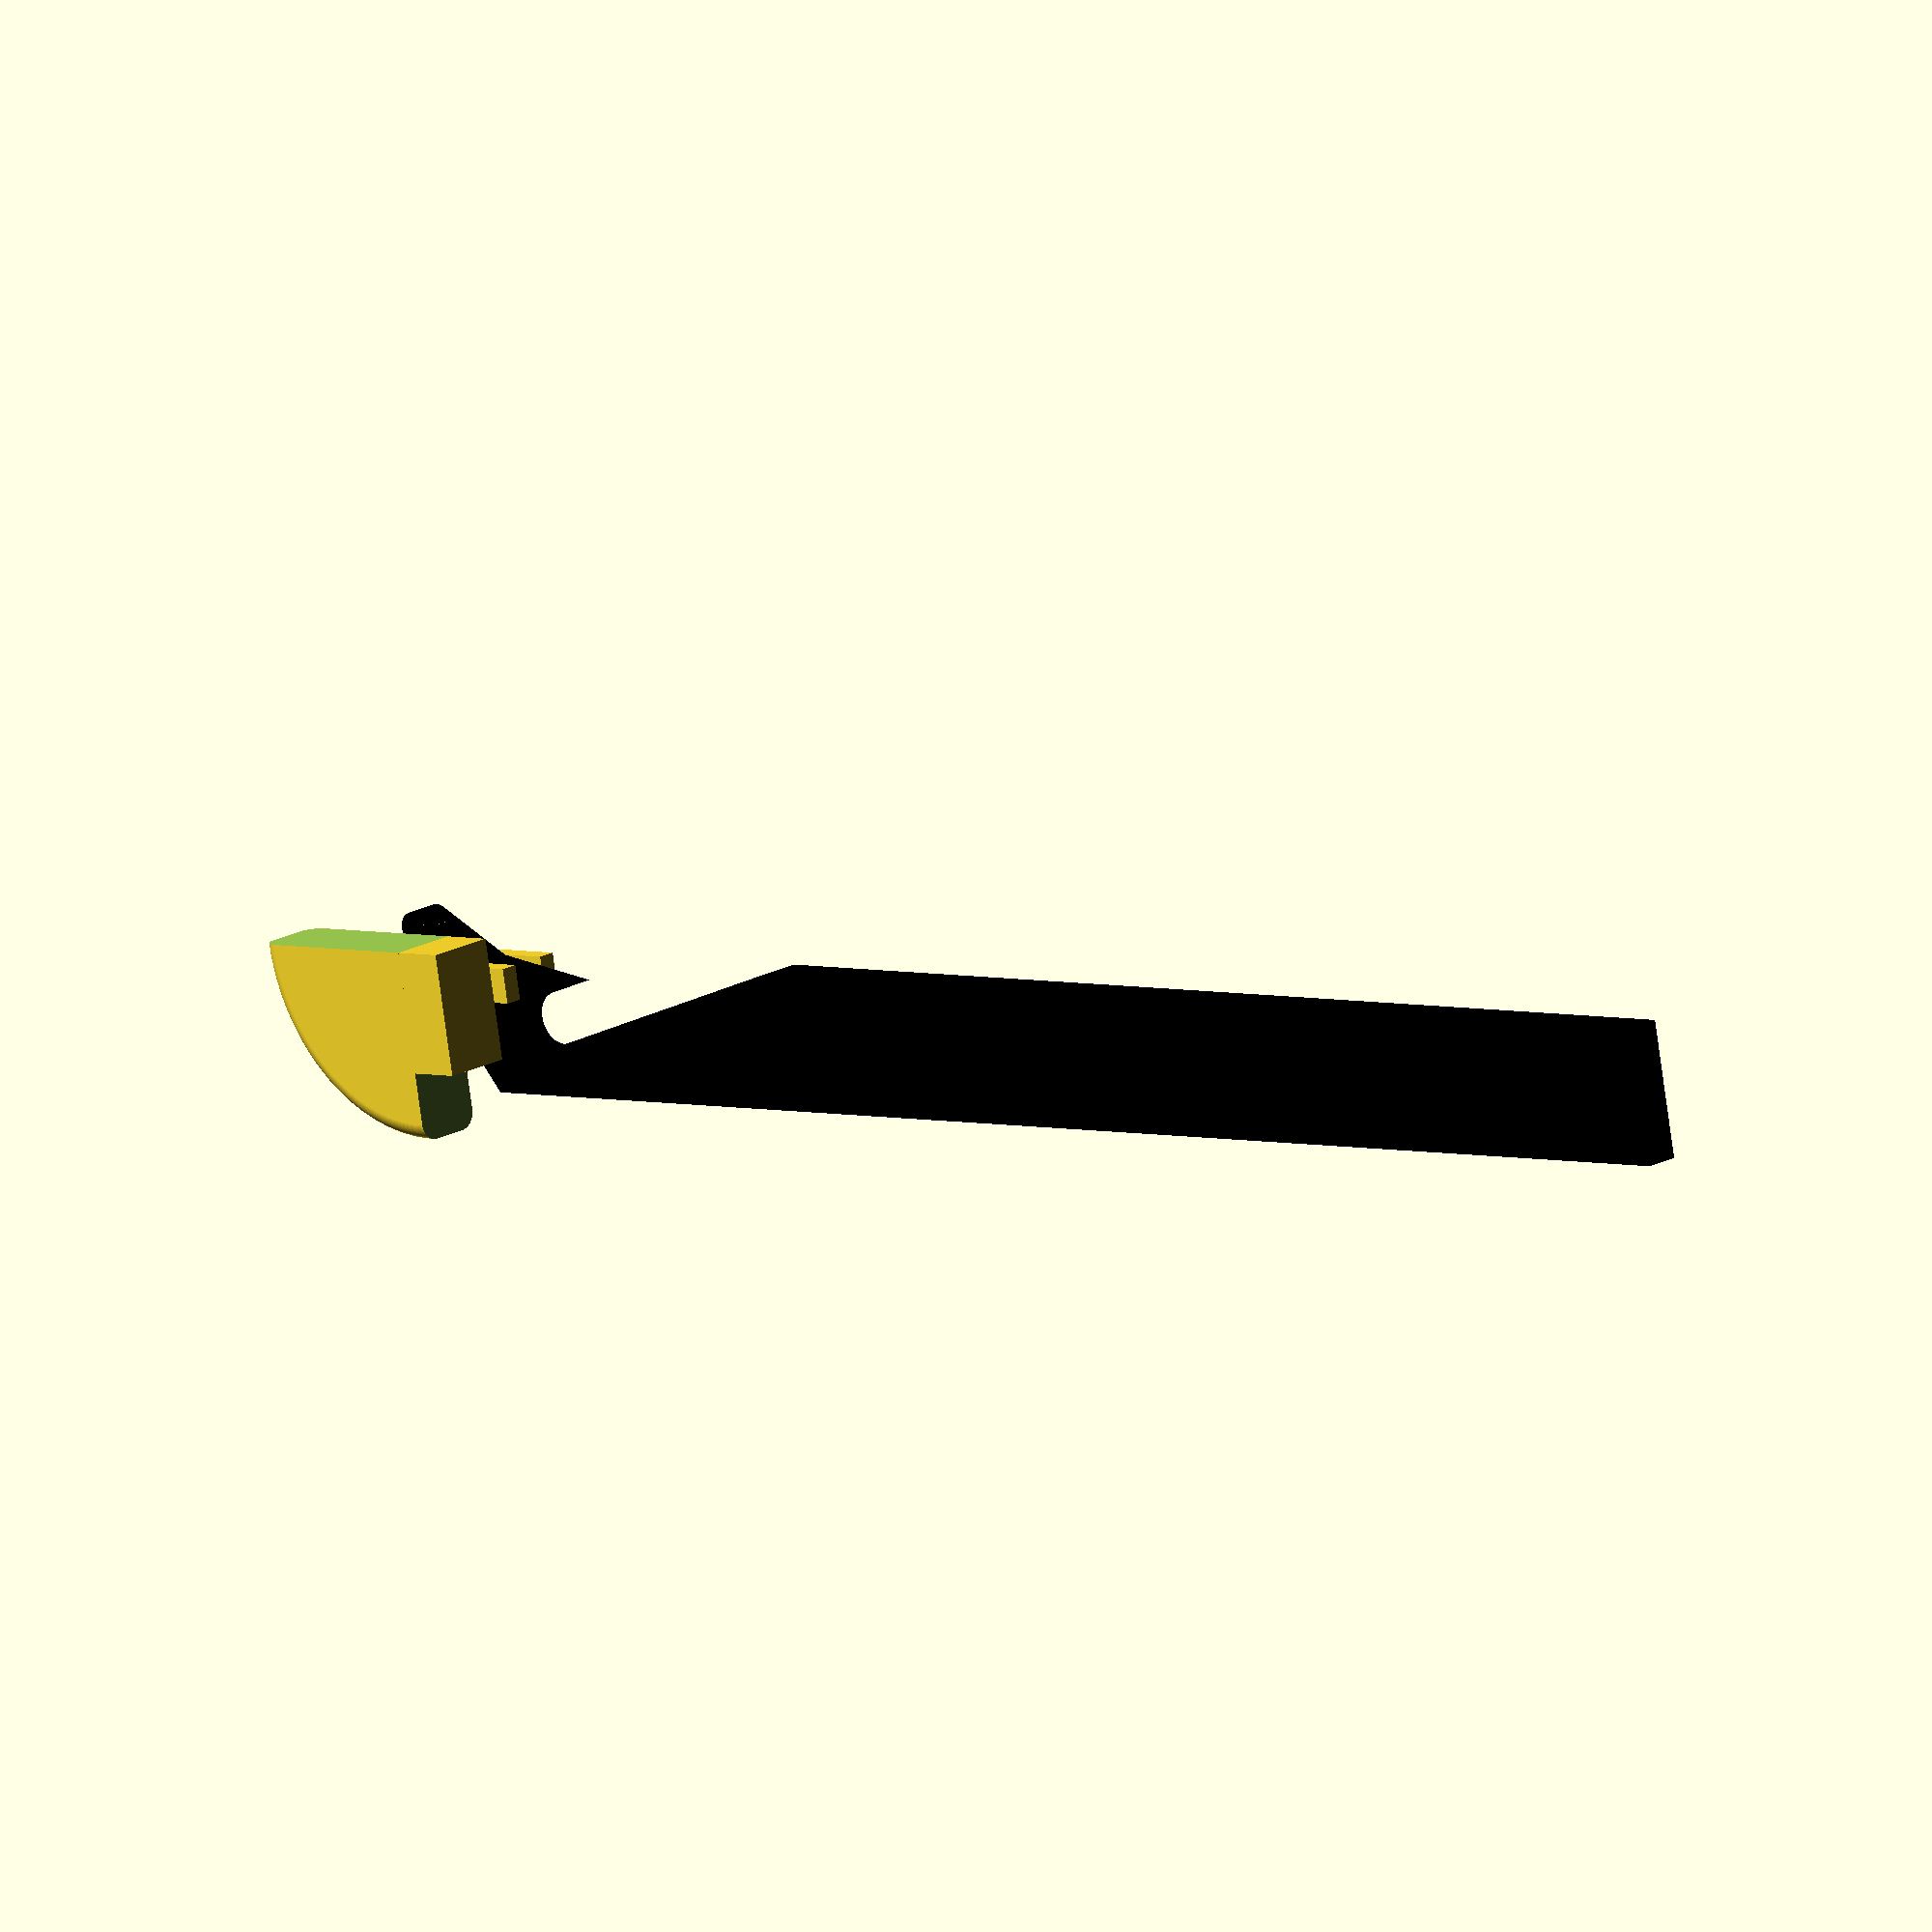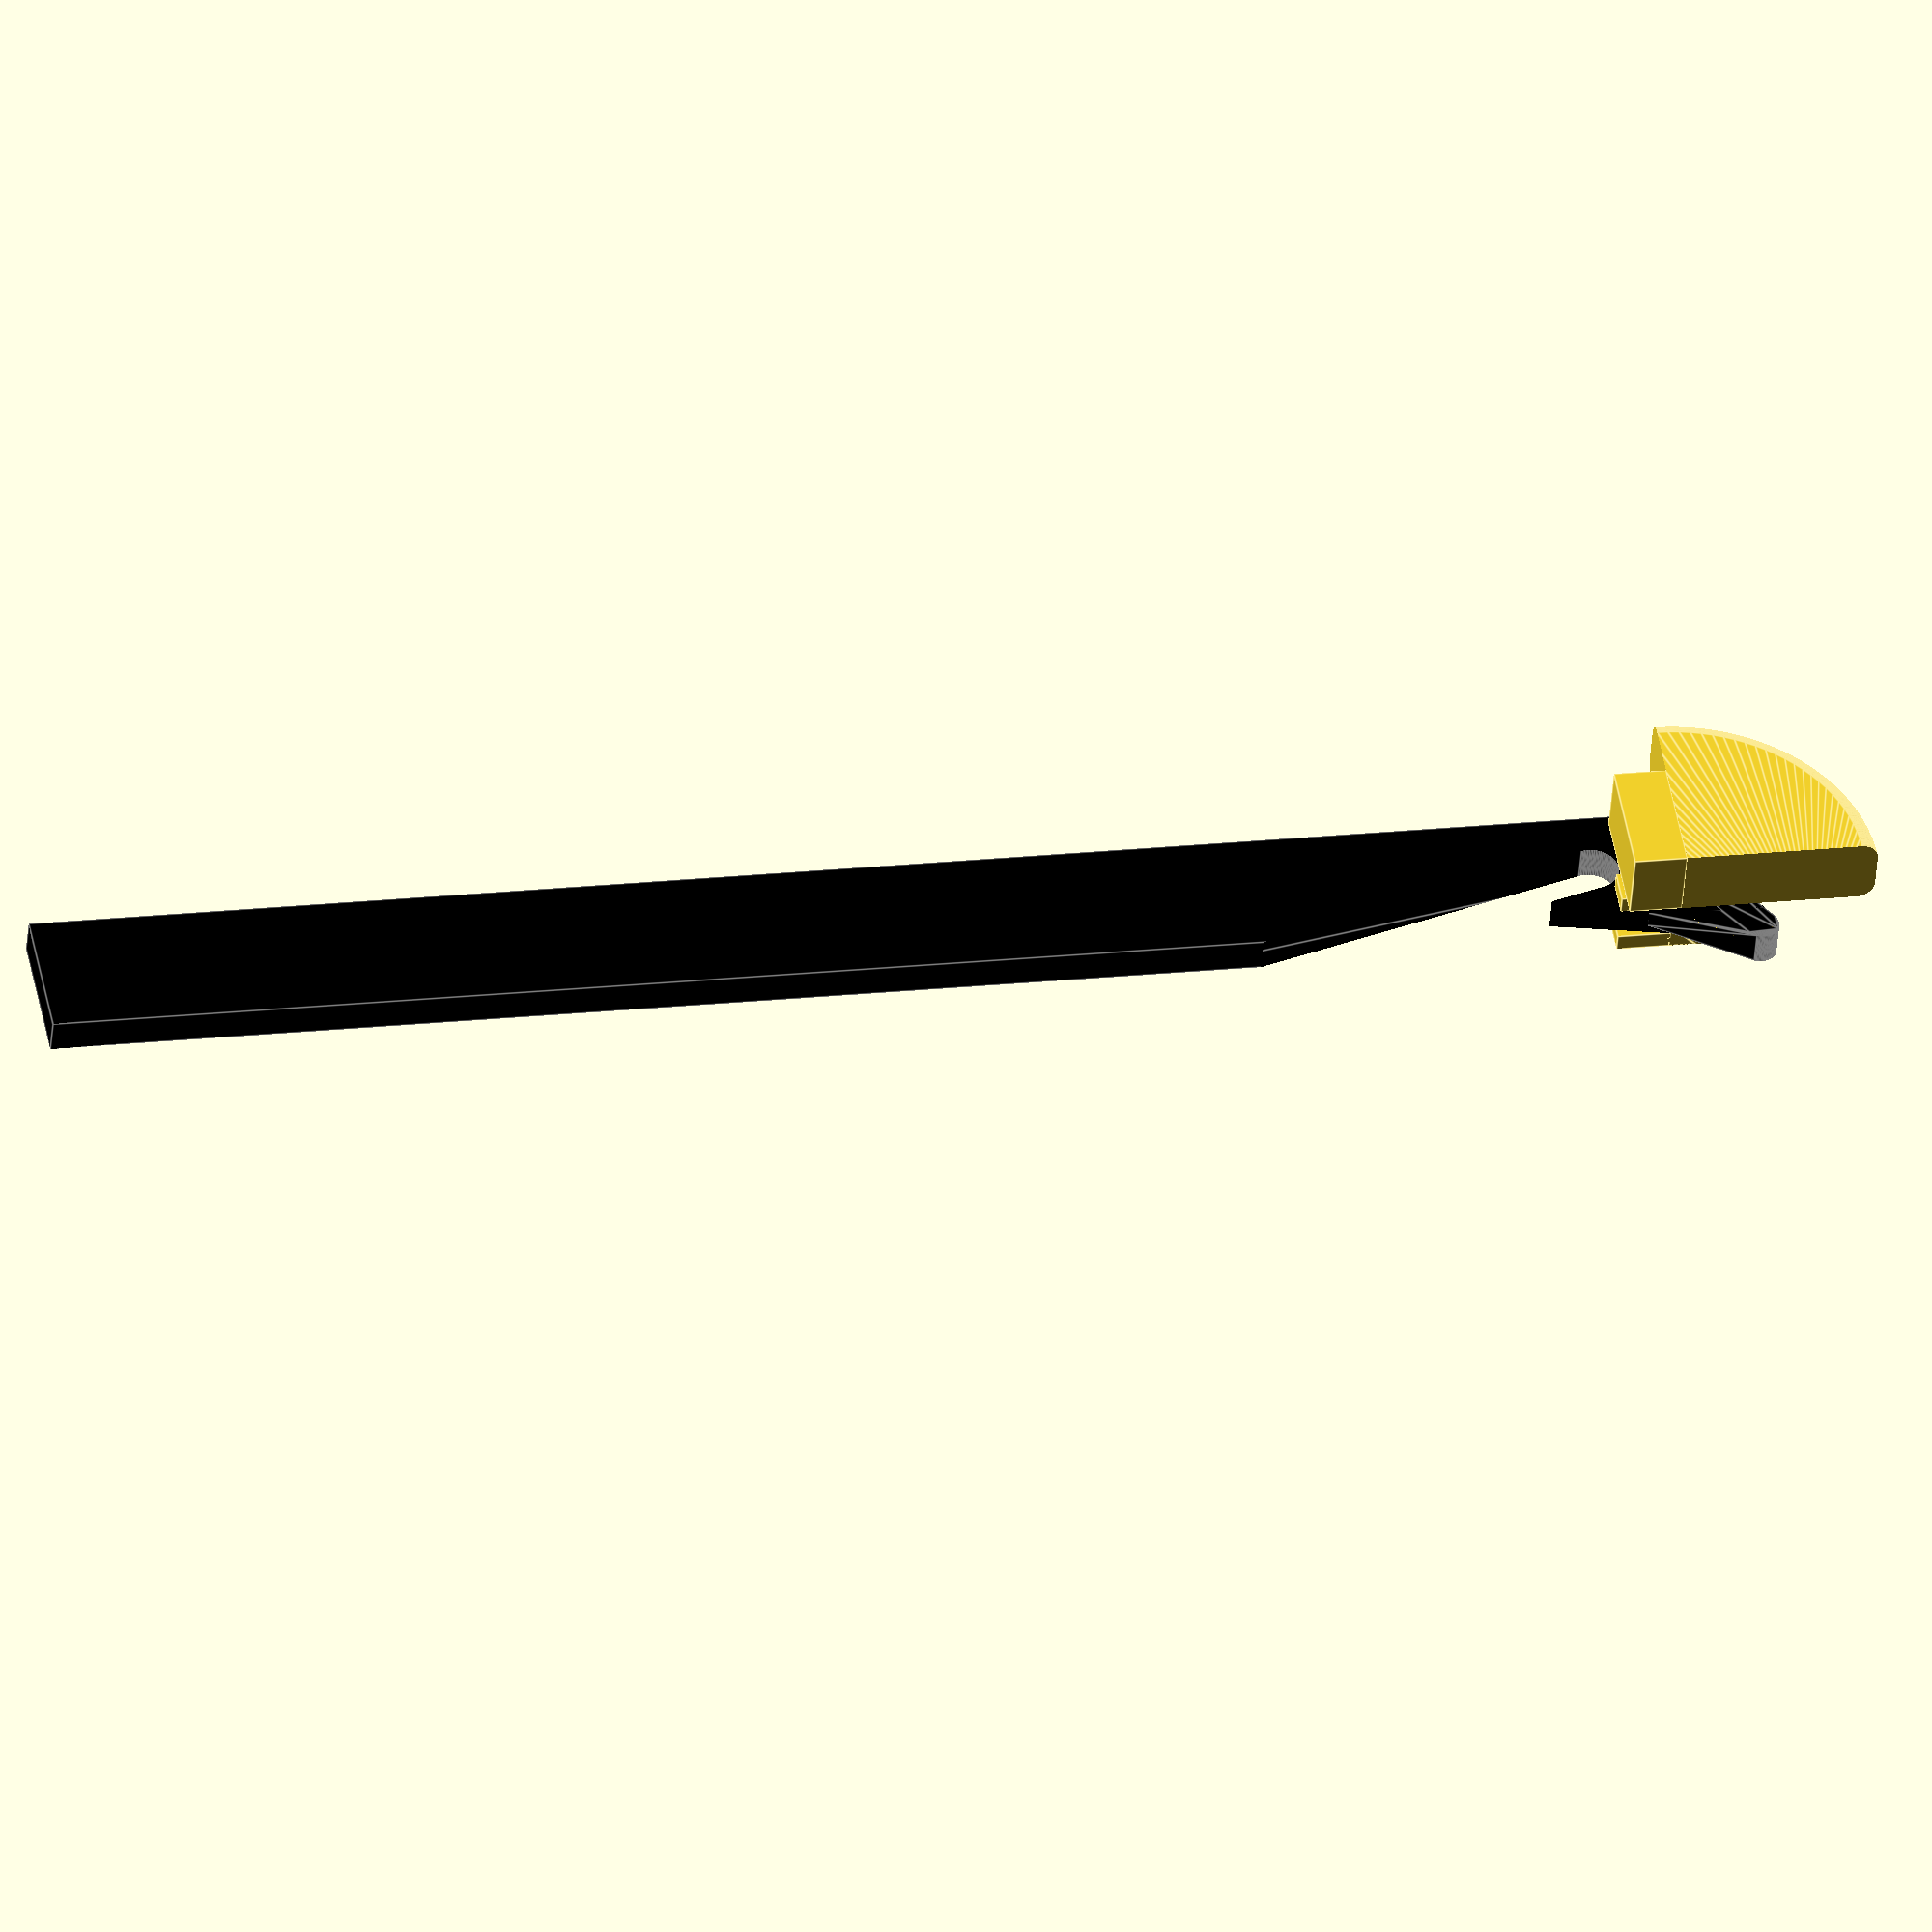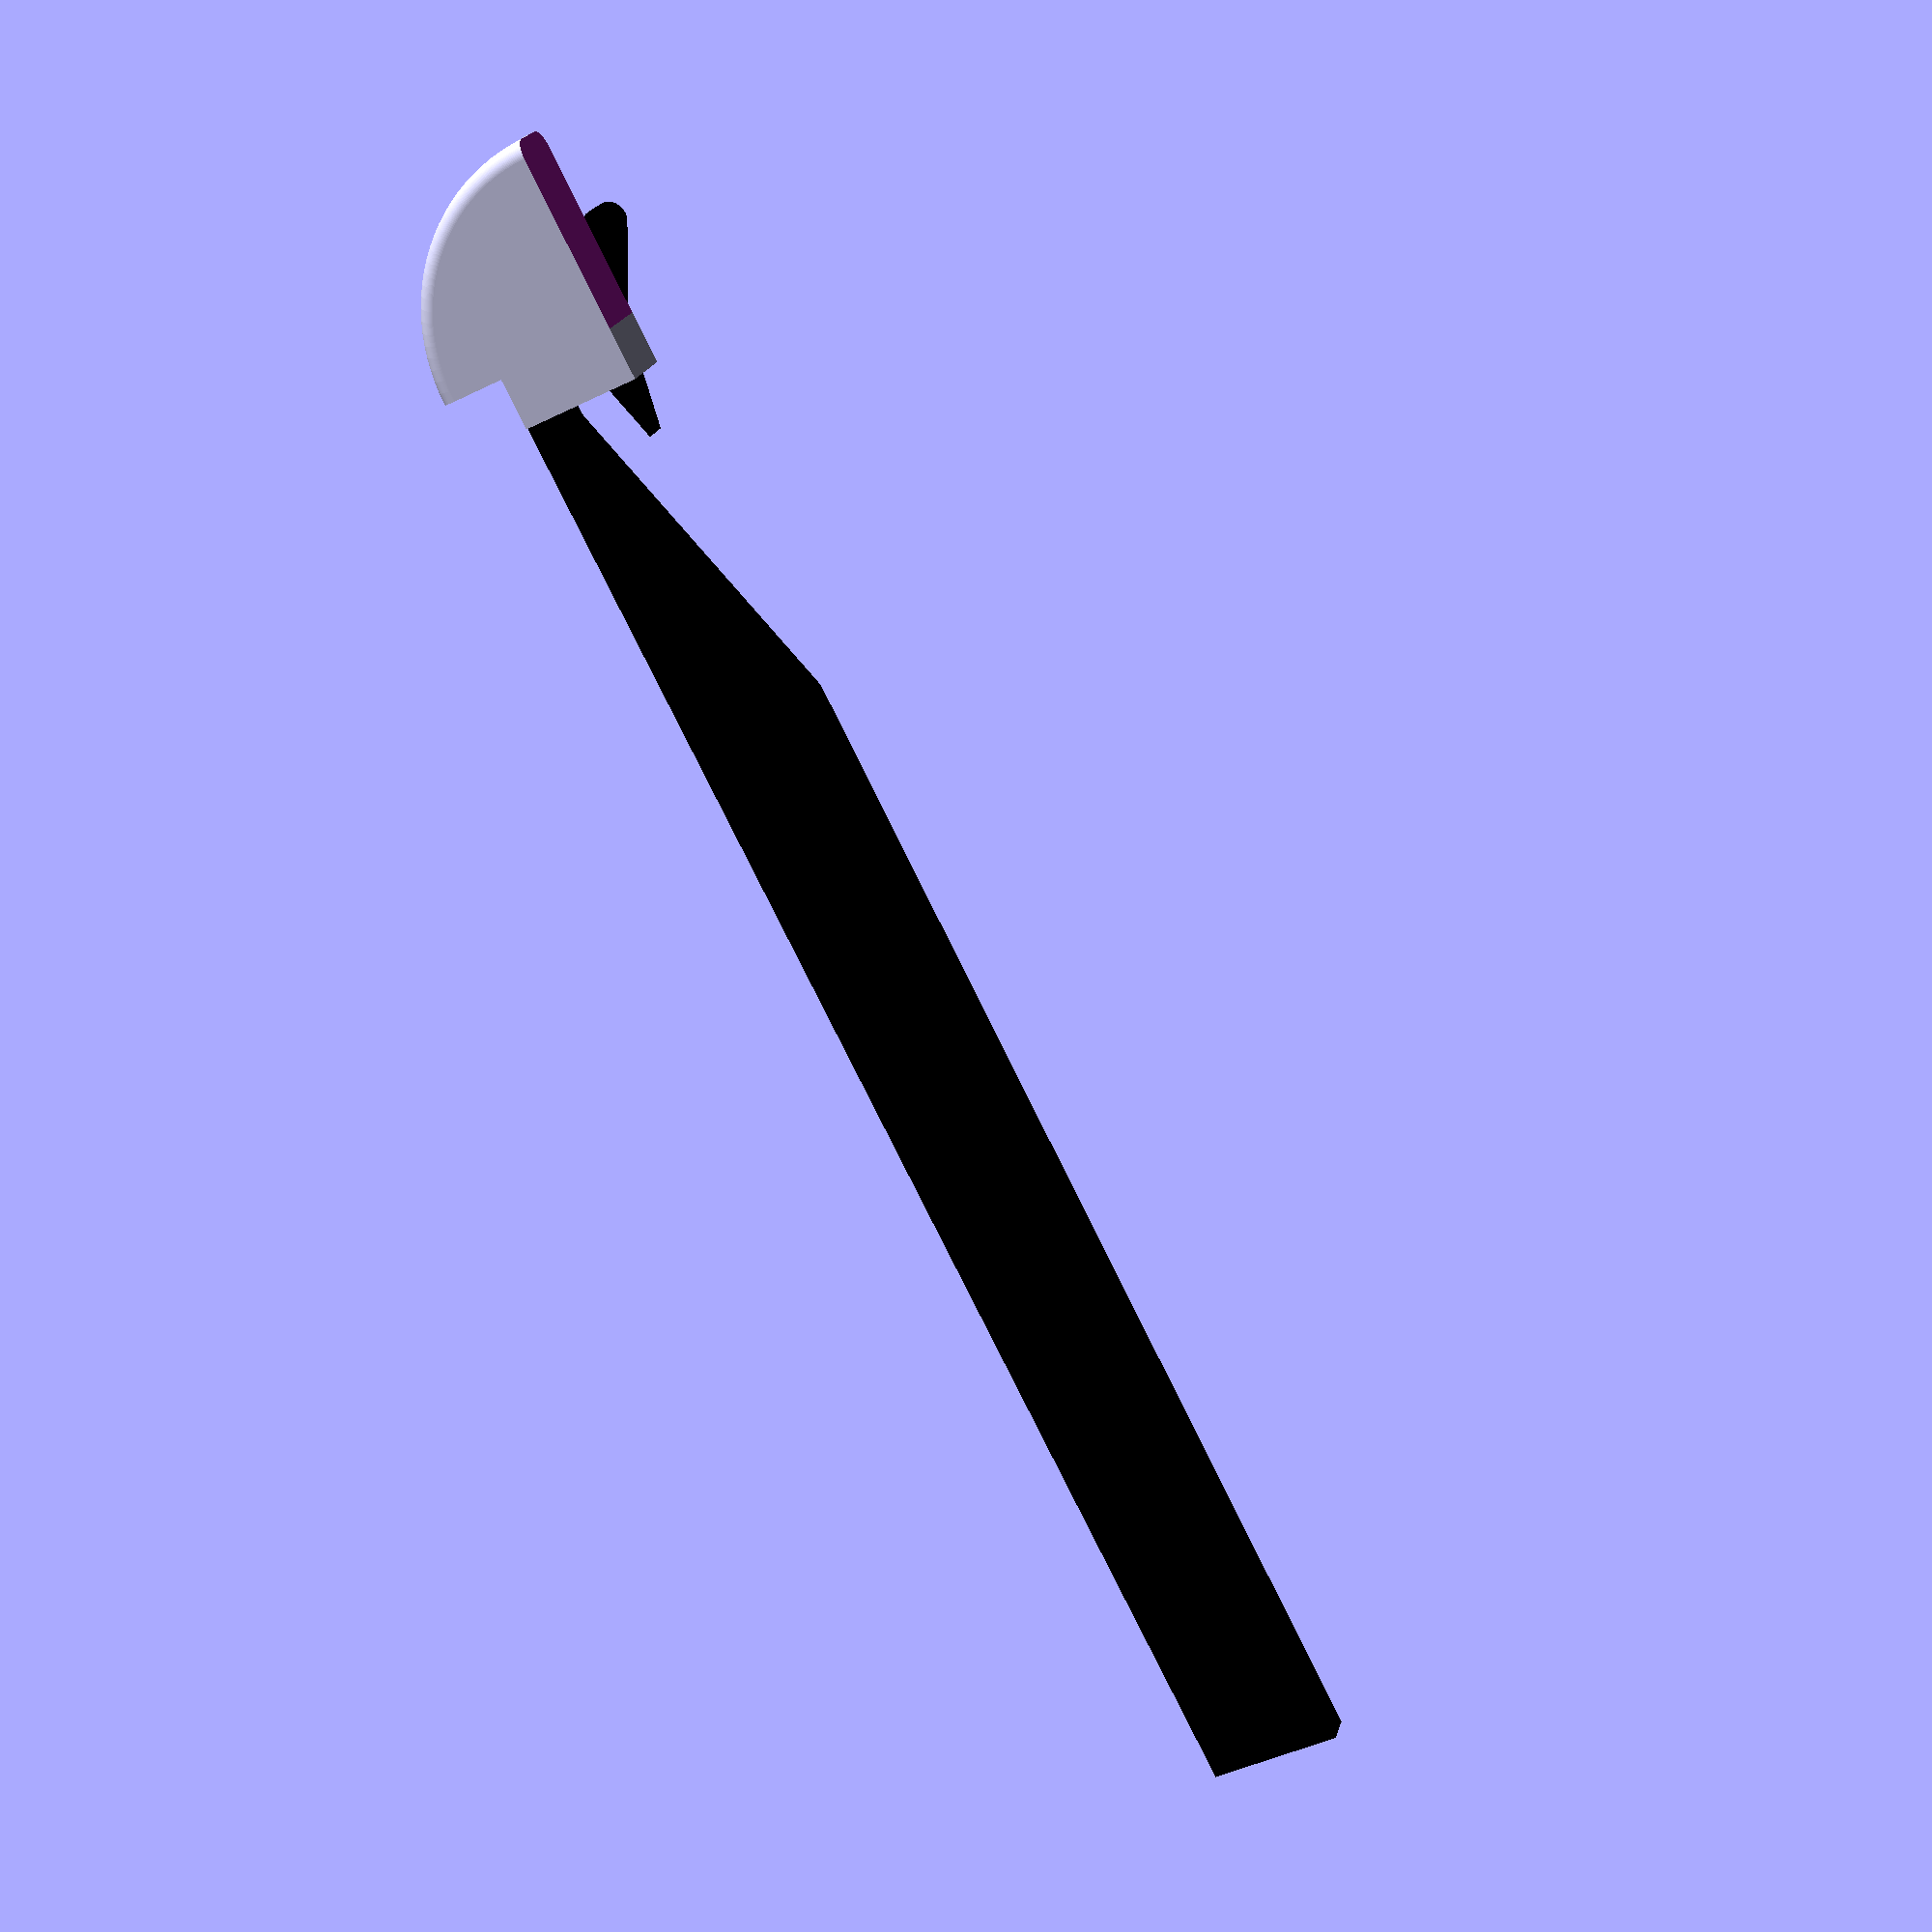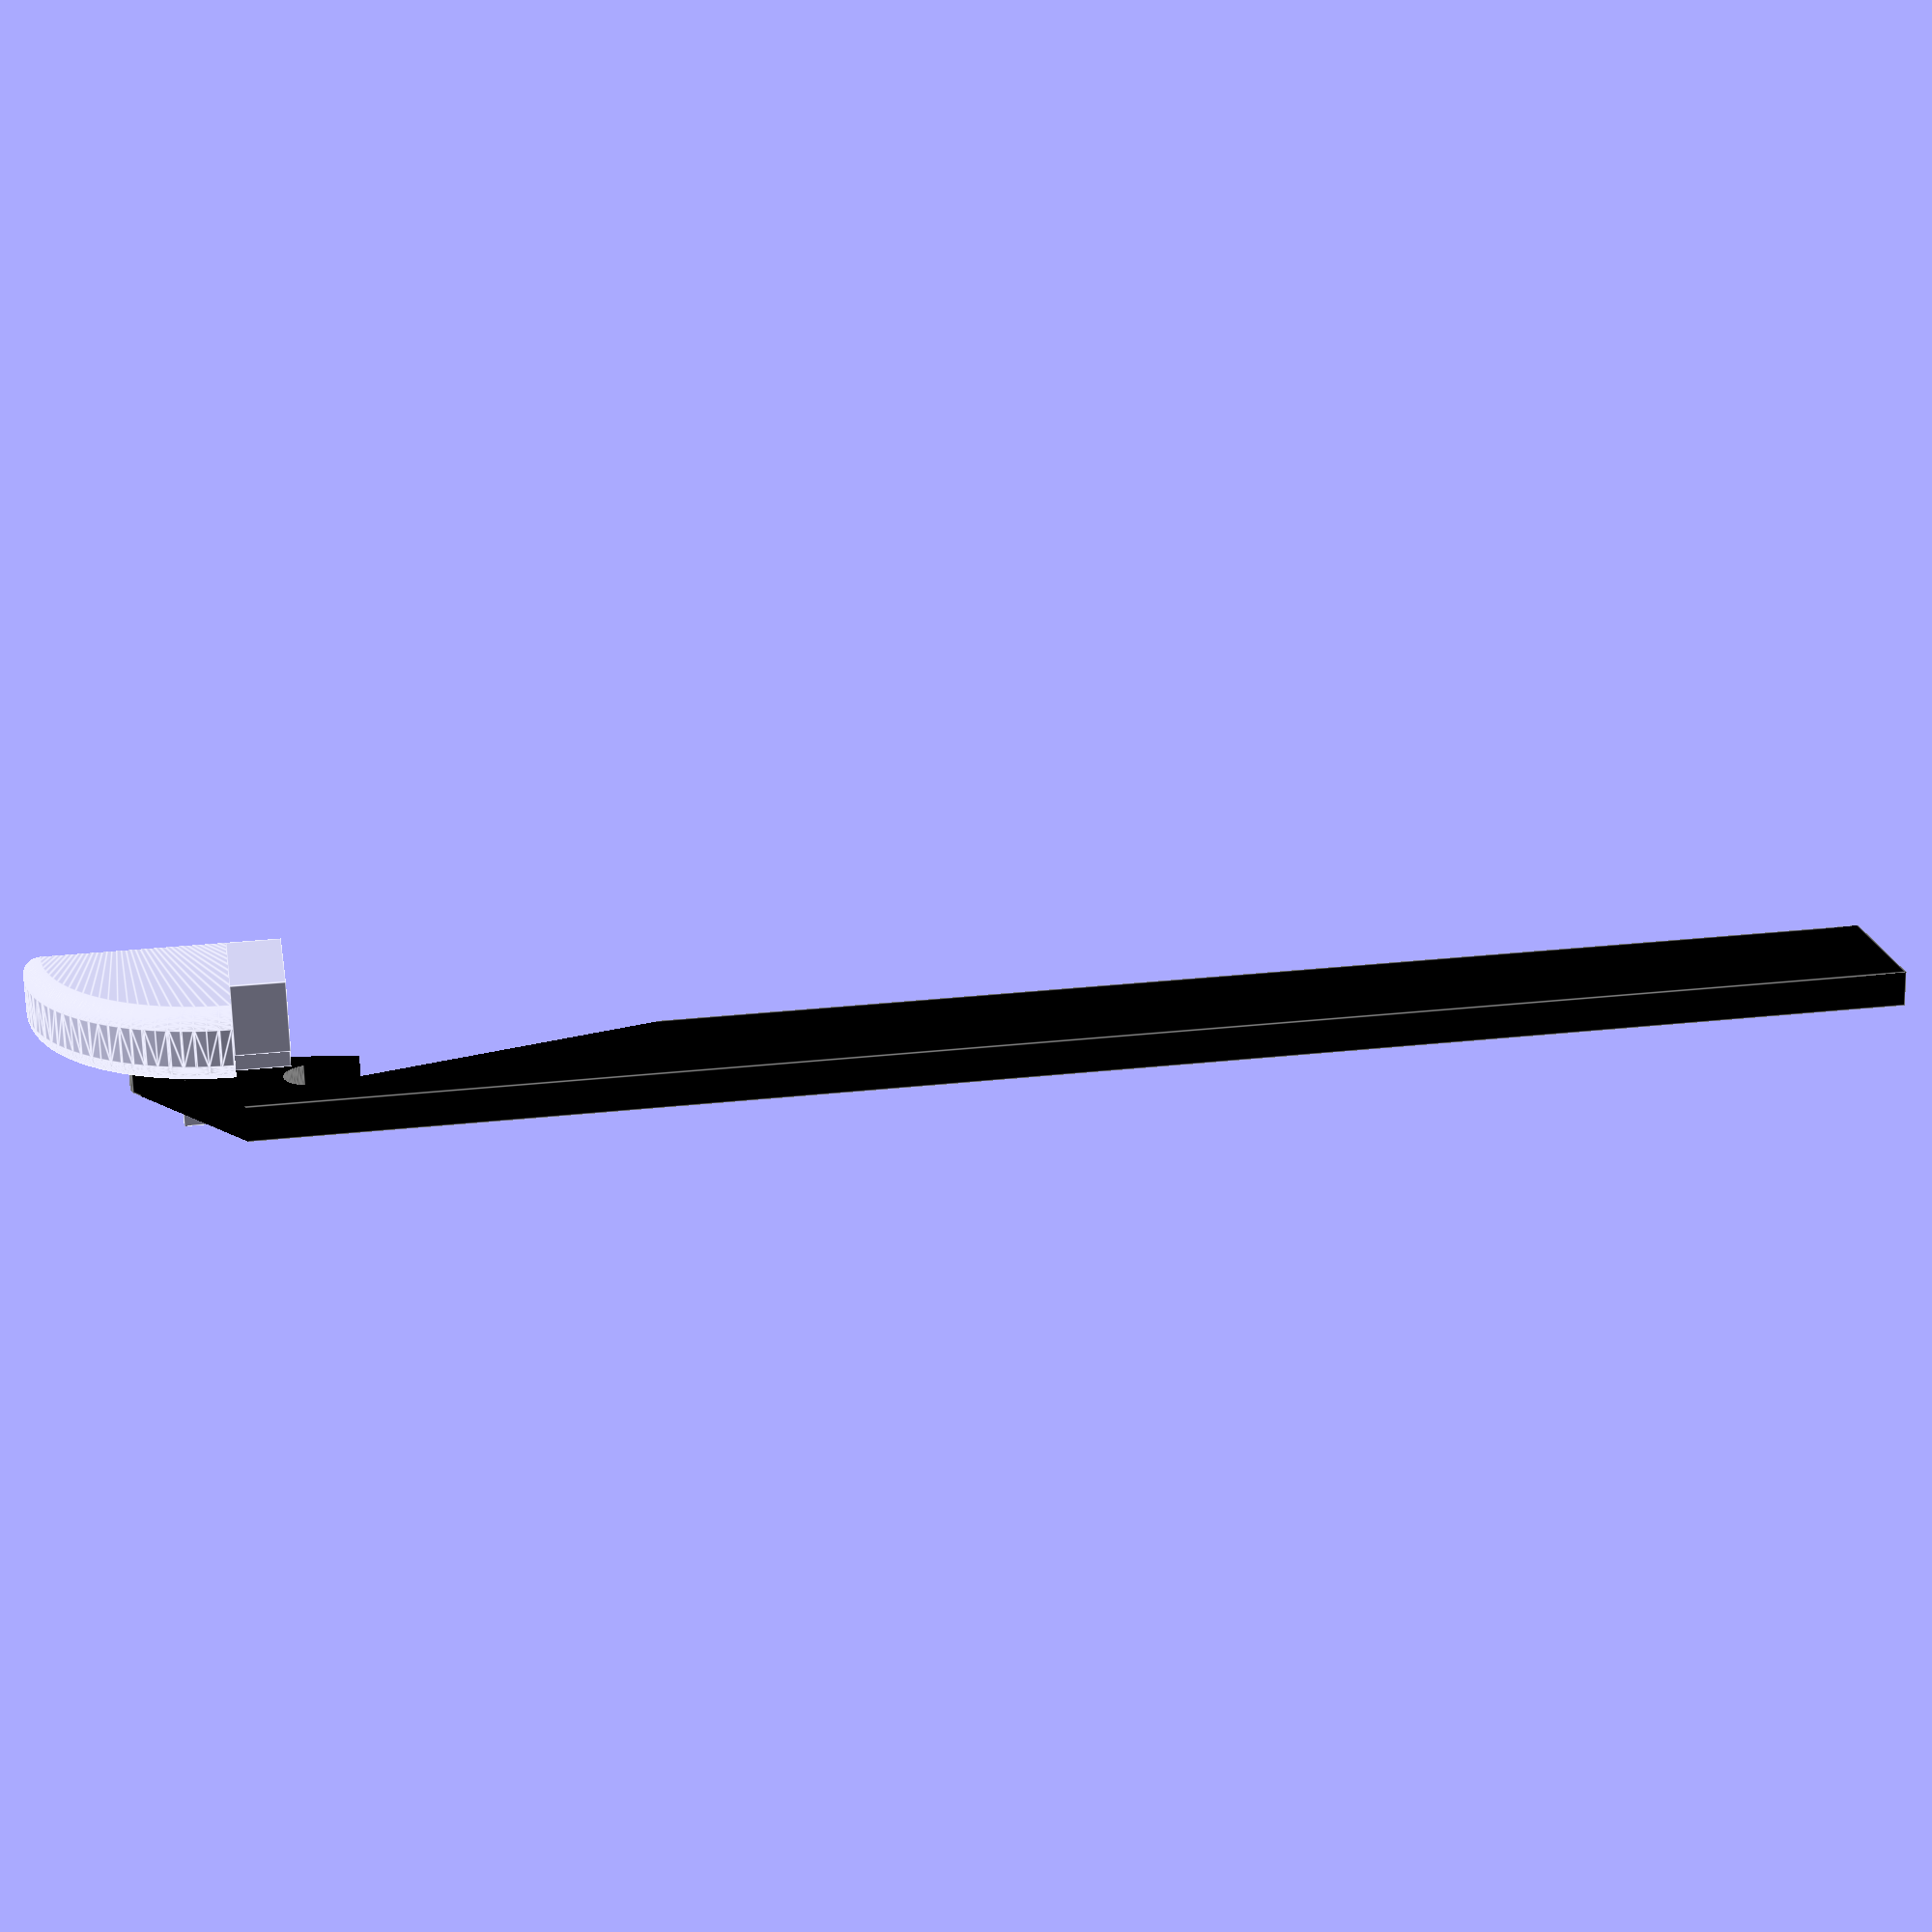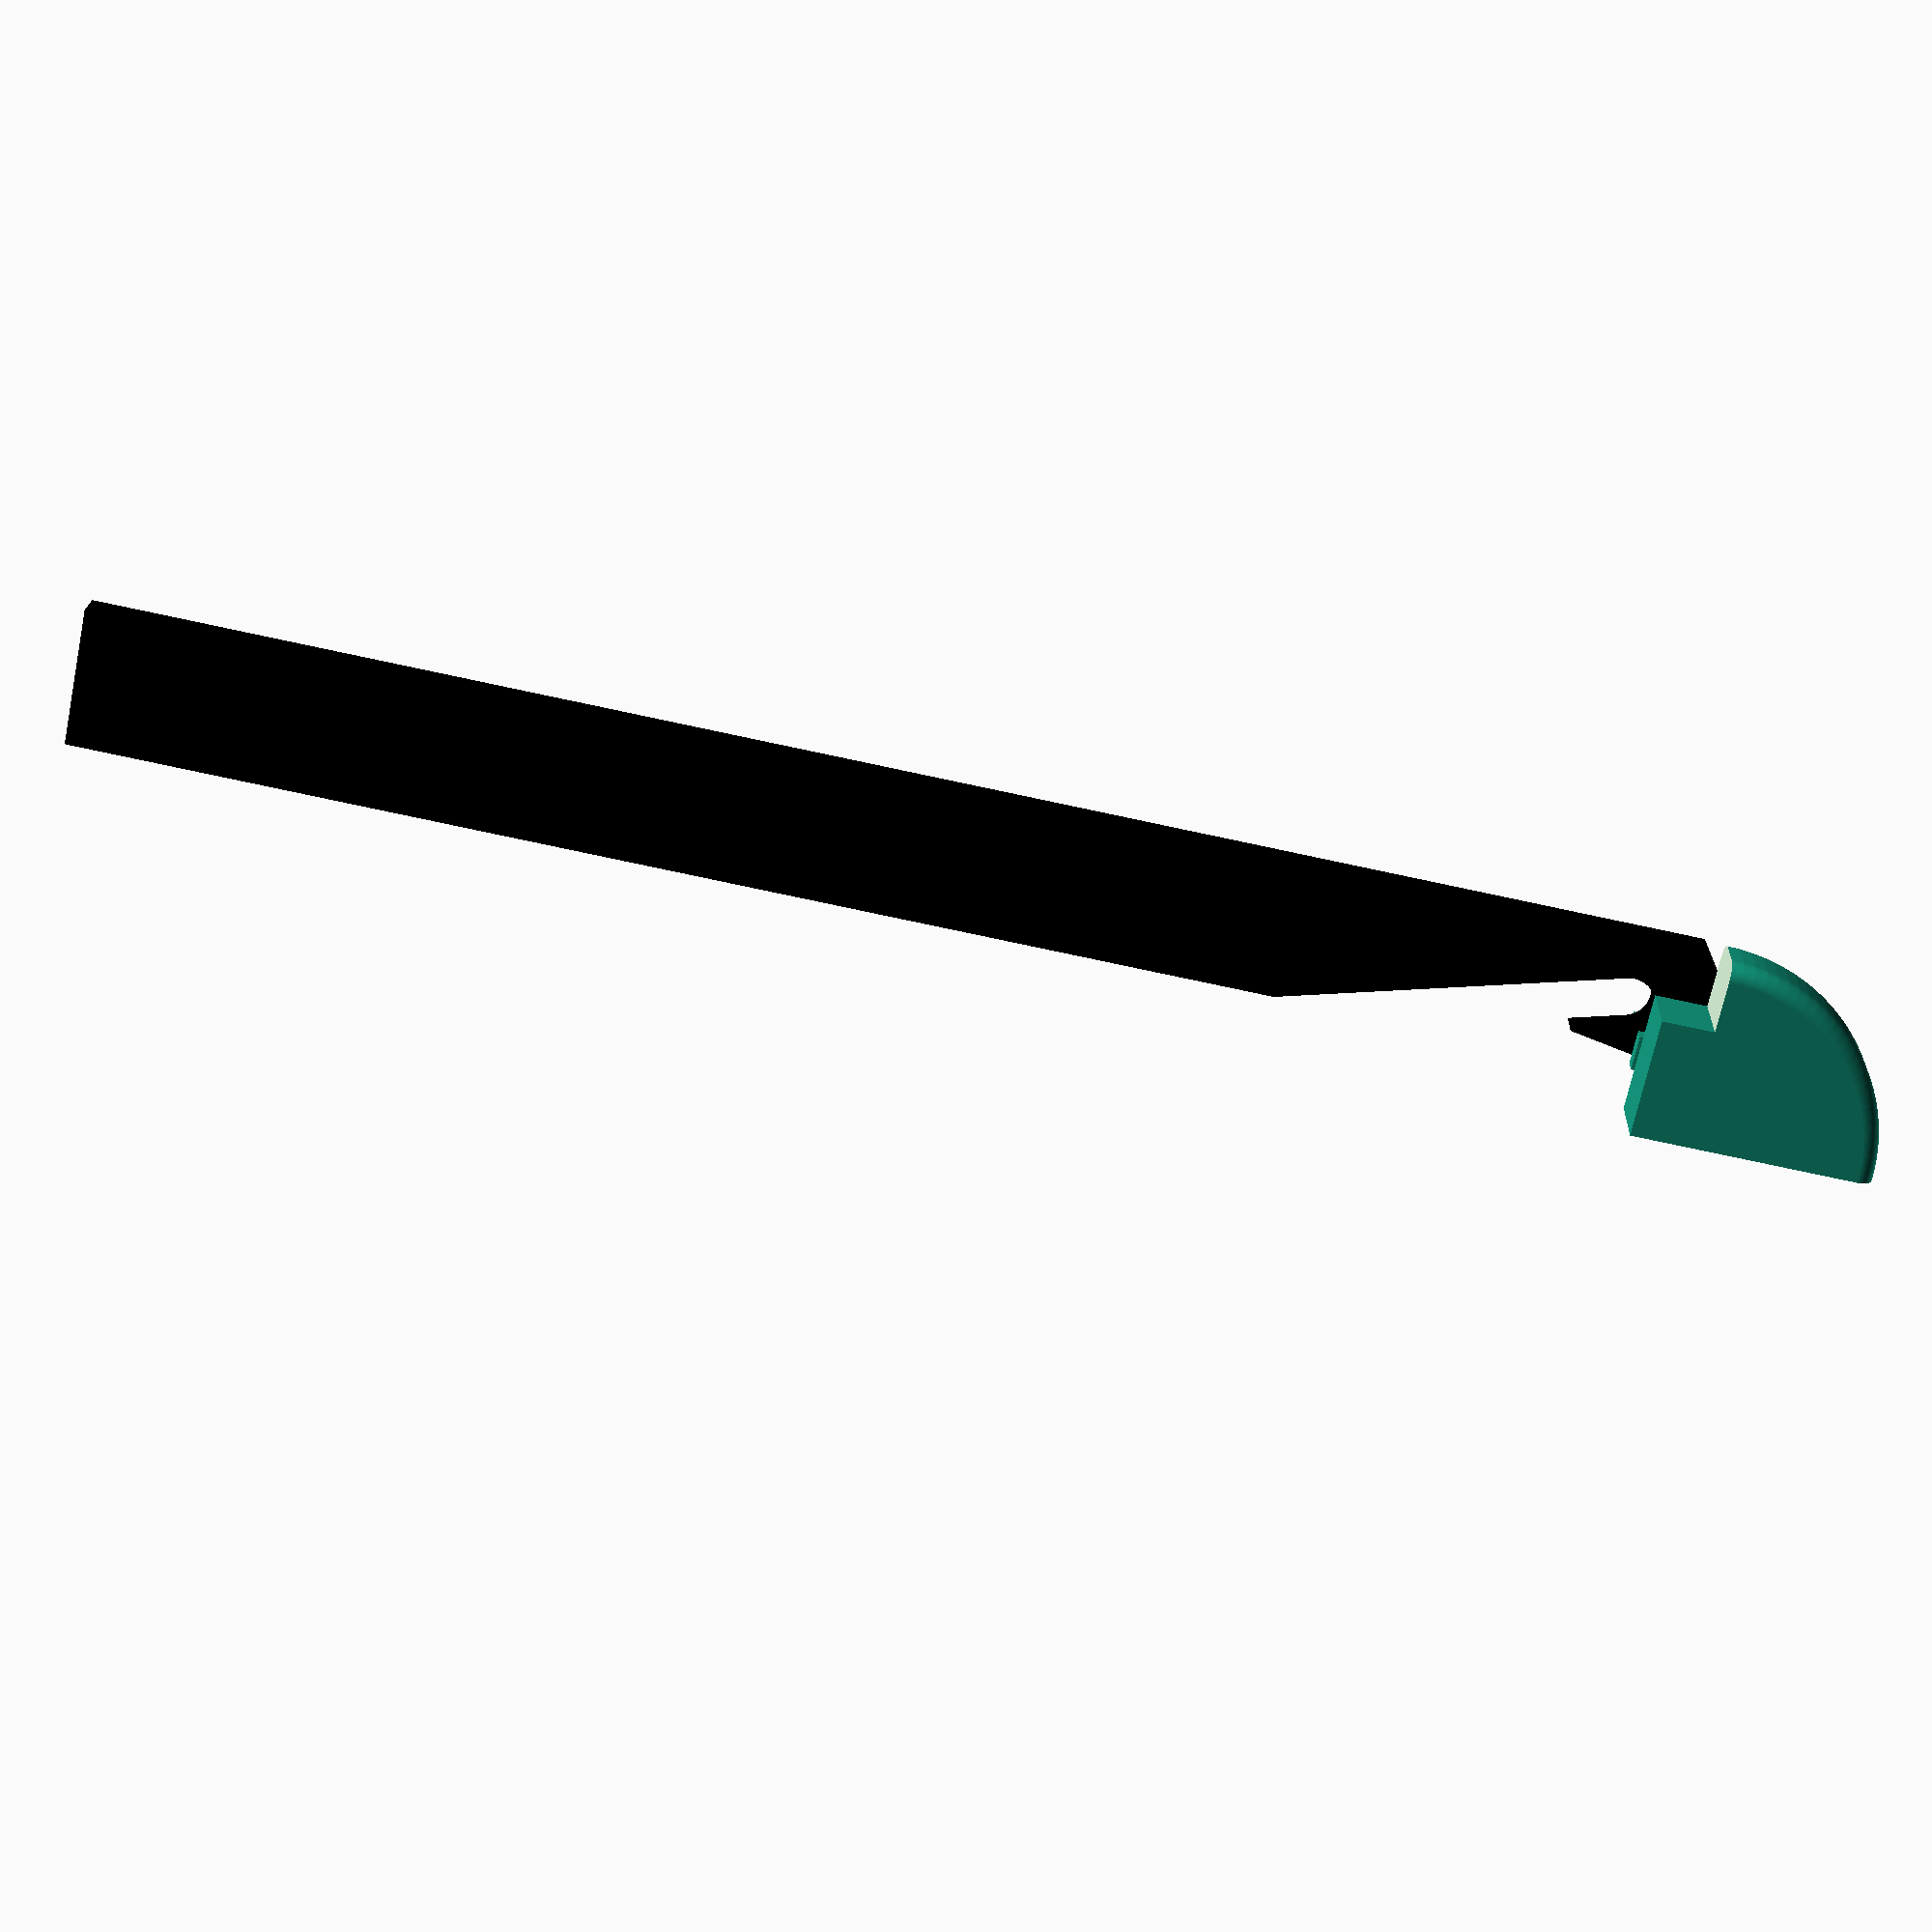
<openscad>
/*
theOpenKnitter v0.01.091018.10

    Sebastian Figueroa C.

Github:
    @theOpenSprocketproject
Twitter:
    @sebanfica
*/

//-- Total work facet number
$fn=100;

//-- Needle --------------------------------------------------//
color("black"){
nh=100;//needle total height
wn=2; //width needle
lenn=8;//length needle
hc=3;//h cylinder perforated
dc=3;//d cylinder perforated

translate([0,0,7])

union(){
rotate([0,0,180]){
translate([5.5,-5,(-nh/2)])
difference(){

difference(){ //Primitive-Hook
difference(){
cube([lenn,wn,nh], center=true); //needle primitive

translate([lenn-2,0,(nh/2)+1]) //needle crown
rotate([0,35,0])
cube([lenn*2,wn*2,lenn*2], center=true); 
}
translate([0,0,-5]){ //--needle hook
hull(){
translate([0,0,(nh/2)-(hc*2)])
rotate([90,0,0])
cylinder(r=dc/2, h=hc, center=true);
translate([-9,0,(nh/3)-(hc*7)])
rotate([90,0,0])
cylinder(r=dc/2, h=hc, center=true);
}
}
} //Diff Prim-Hook
rotate([0,-10,0]) //hook point
translate([1.5,0,(nh/2.5)])
cube([5,5,20], center=true);
}
}
hull(){
rotate([0,-35,0]) //crown extension
translate([6-10,5,10.7-12.3])
cube([5,wn,wn], center=true);

rotate([0,-65,0]) //crown extension fillet
translate([-5.5,5,-0.5])
cube([6,1,2], center=true);

rotate([90,0,0])
translate([-0.3,-2.2,-5])
cylinder(r=wn/2, h=wn, center=true);
}
} //Union
}
//-- Needle END ----------------------------------------------//

//-- Thread Slipper ------------------------------------------//
union(){
difference(){
rotate([90,0,0]){
minkowski(){
sphere(r=2/2);
cylinder(r=20/2, h=2,center=true);
}
}
translate([0,-6,-6])
cube(20);
translate([-12,-6,-22])
cube(22);
}
translate([-3.5,0,-1.5])
cube([7,4,3], center=true);
}
//-- Thread Slipper END ---------------------------------------//

//-- Chain stitch holder
difference(){
translate([-3,3+0.5,0])
cube([2,1,6], center=true);
translate([-2,3.5,3])

difference(){ //Sacado de Chain stitch holder
rotate([90,0,0])
cylinder(r=4/2,h=1.5, center=true);

union(){
hull(){
translate([-1,0,-1])
rotate([90,0,0])
cylinder(r=2/2,h=2, center=true);

translate([-3,0,-1])
rotate([90,0,0])
cylinder(r=2/2,h=2, center=true);

translate([-1,0,-3])
rotate([90,0,0])
cylinder(r=2/2,h=2, center=true);
}
}//difference
}
}

difference(){
translate([-3,6.5,0])
cube([2,1,6], center=true);

translate([-2,6.5,3])
difference(){ //Sacado de Chain stitch holder
rotate([90,0,0])
cylinder(r=4/2,h=1.5, center=true);

union(){
hull(){
translate([-1,0,-1])
rotate([90,0,0])
cylinder(r=2/2,h=2, center=true);

translate([-3,0,-1])
rotate([90,0,0])
cylinder(r=2/2,h=2, center=true);

translate([-1,0,-3])
rotate([90,0,0])
cylinder(r=2/2,h=2, center=true);
}
}//difference
}
}

</openscad>
<views>
elev=356.4 azim=280.9 roll=135.7 proj=o view=wireframe
elev=339.4 azim=155.1 roll=259.1 proj=o view=edges
elev=76.3 azim=15.4 roll=26.0 proj=p view=wireframe
elev=152.9 azim=353.0 roll=99.8 proj=p view=edges
elev=79.2 azim=349.8 roll=258.0 proj=p view=solid
</views>
